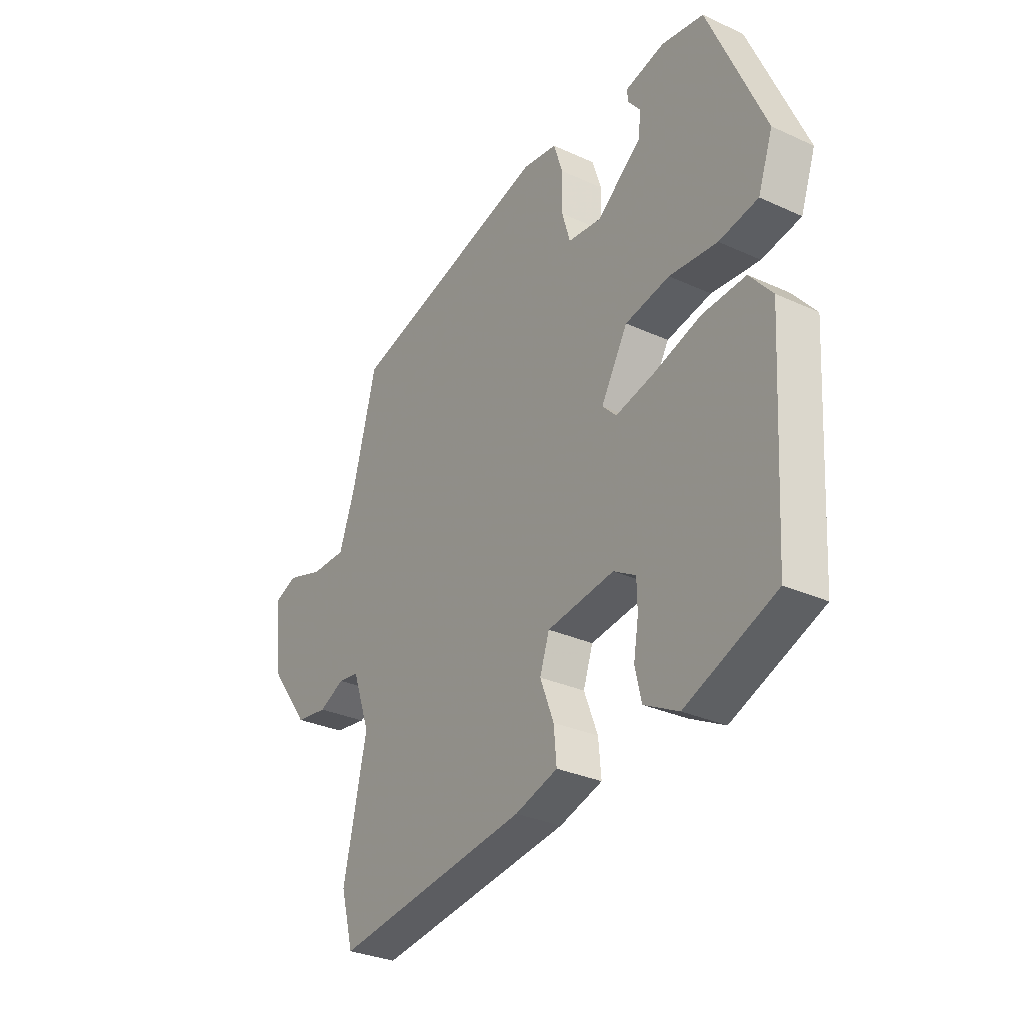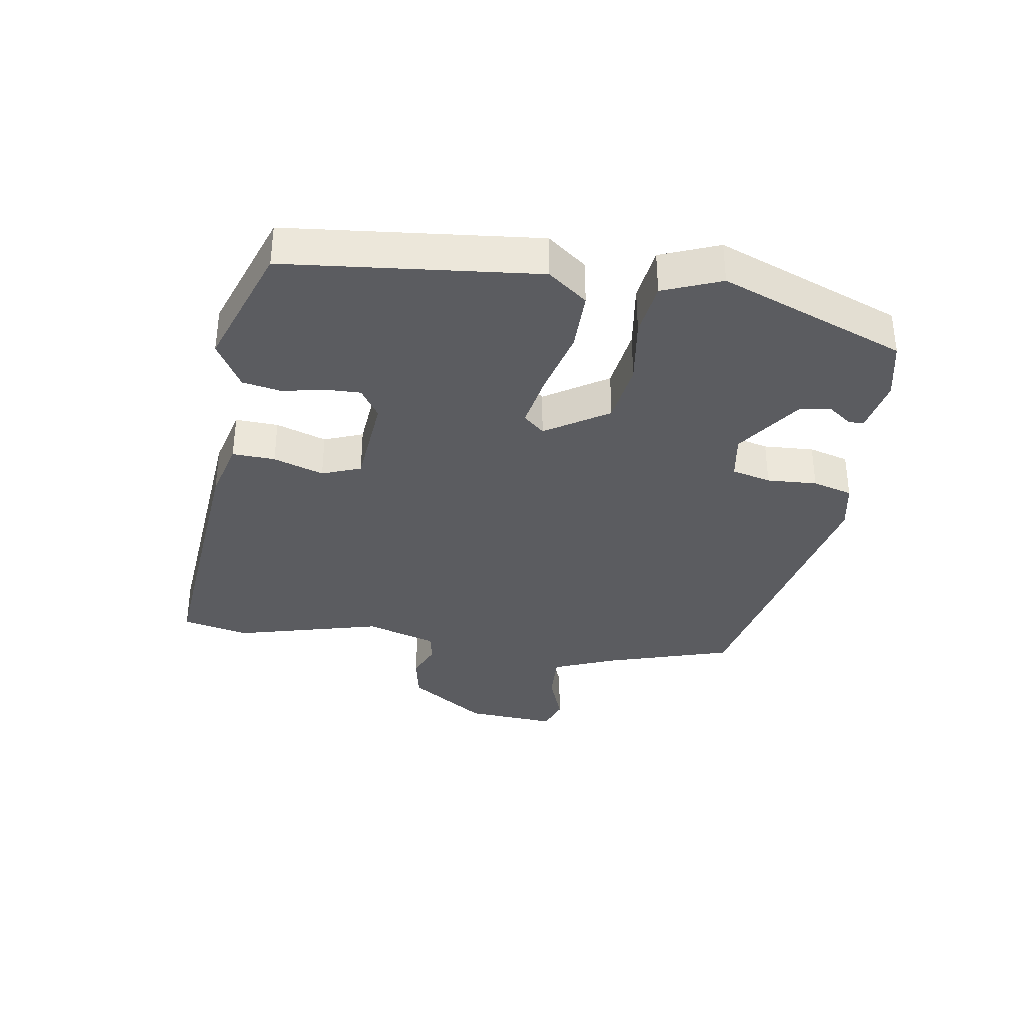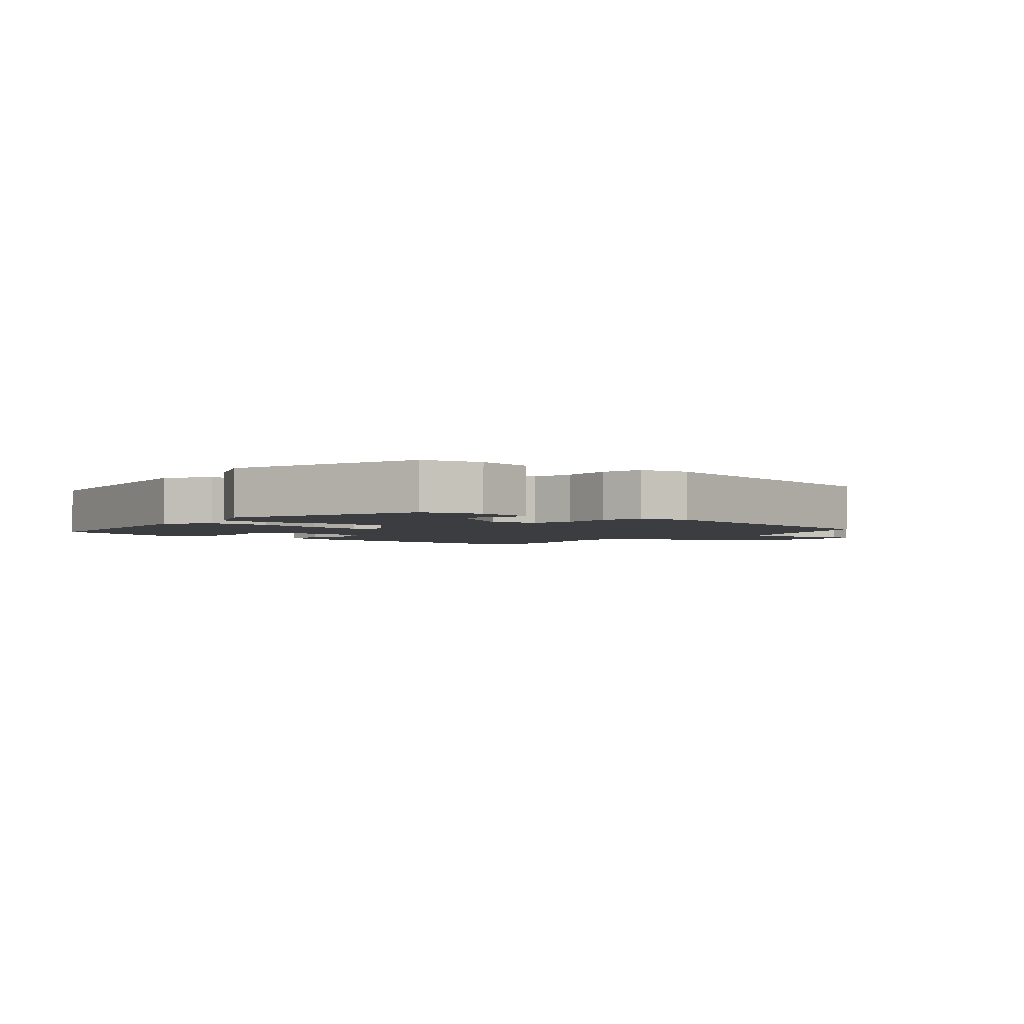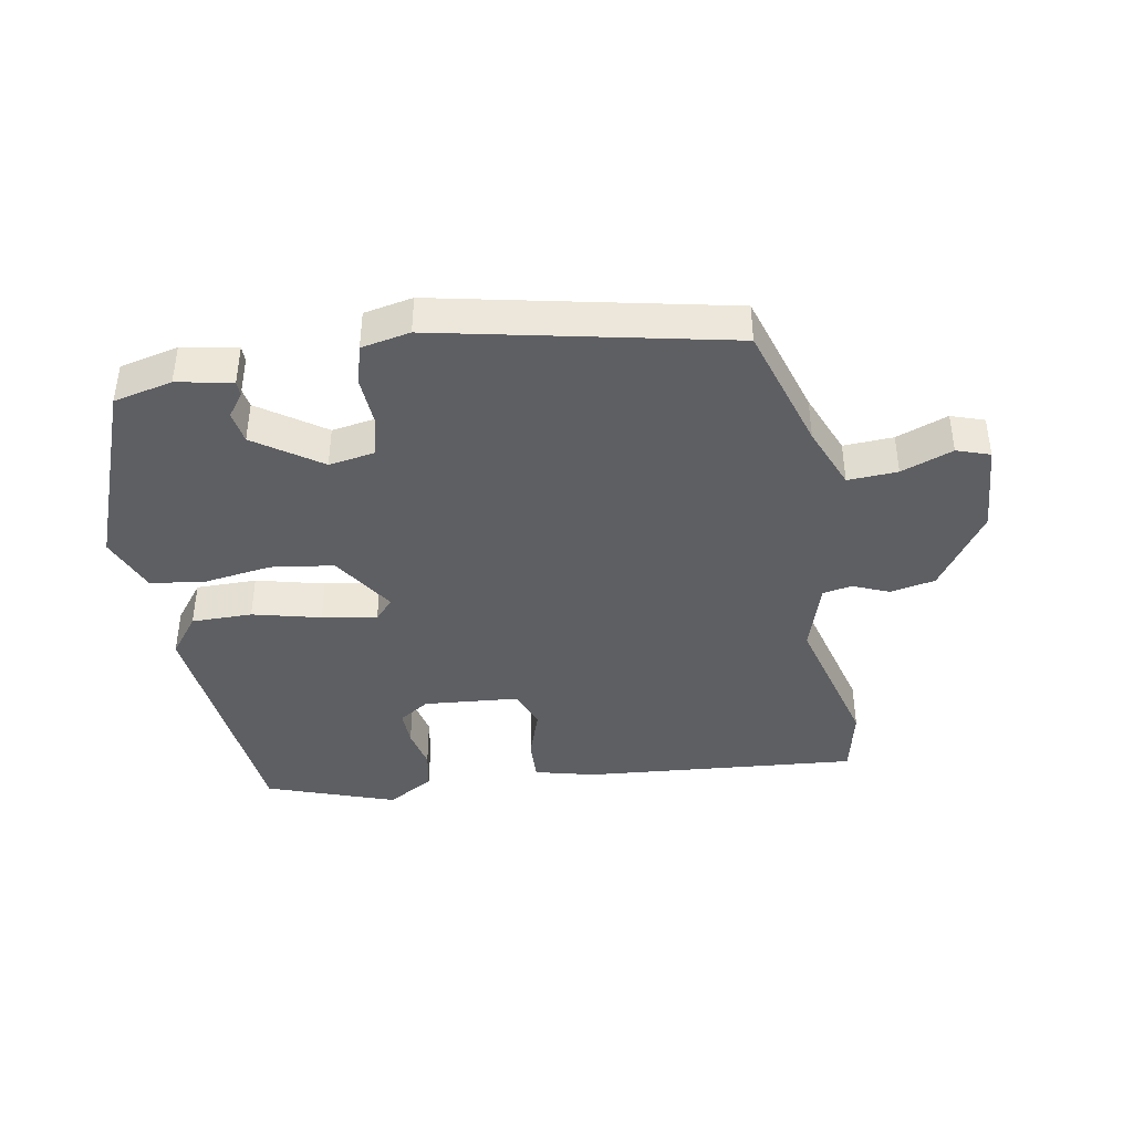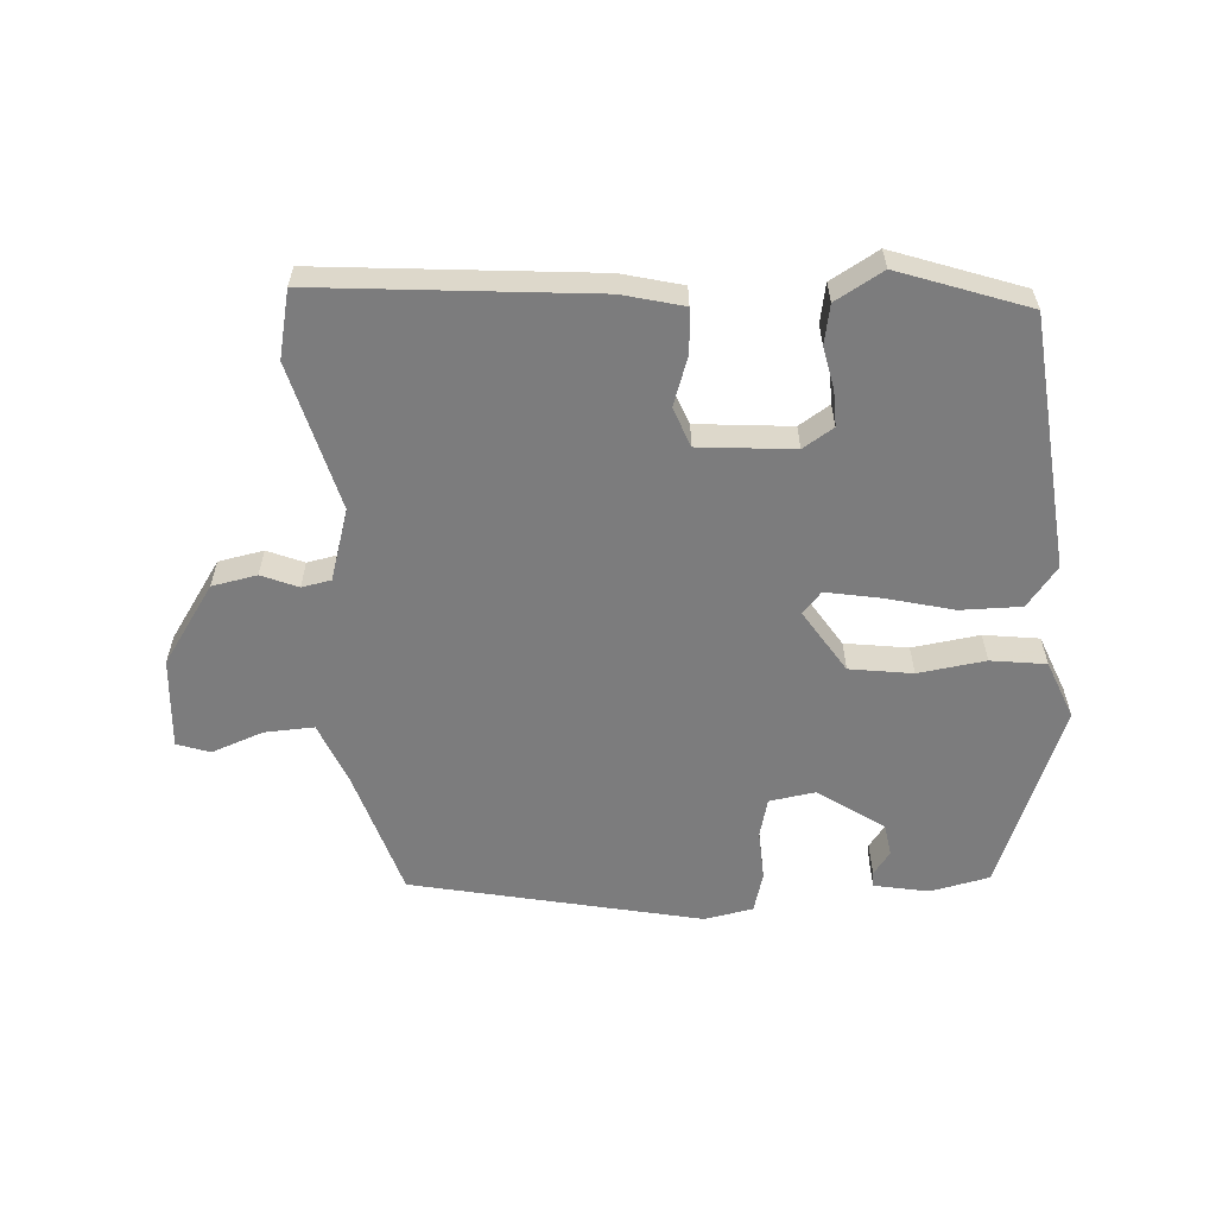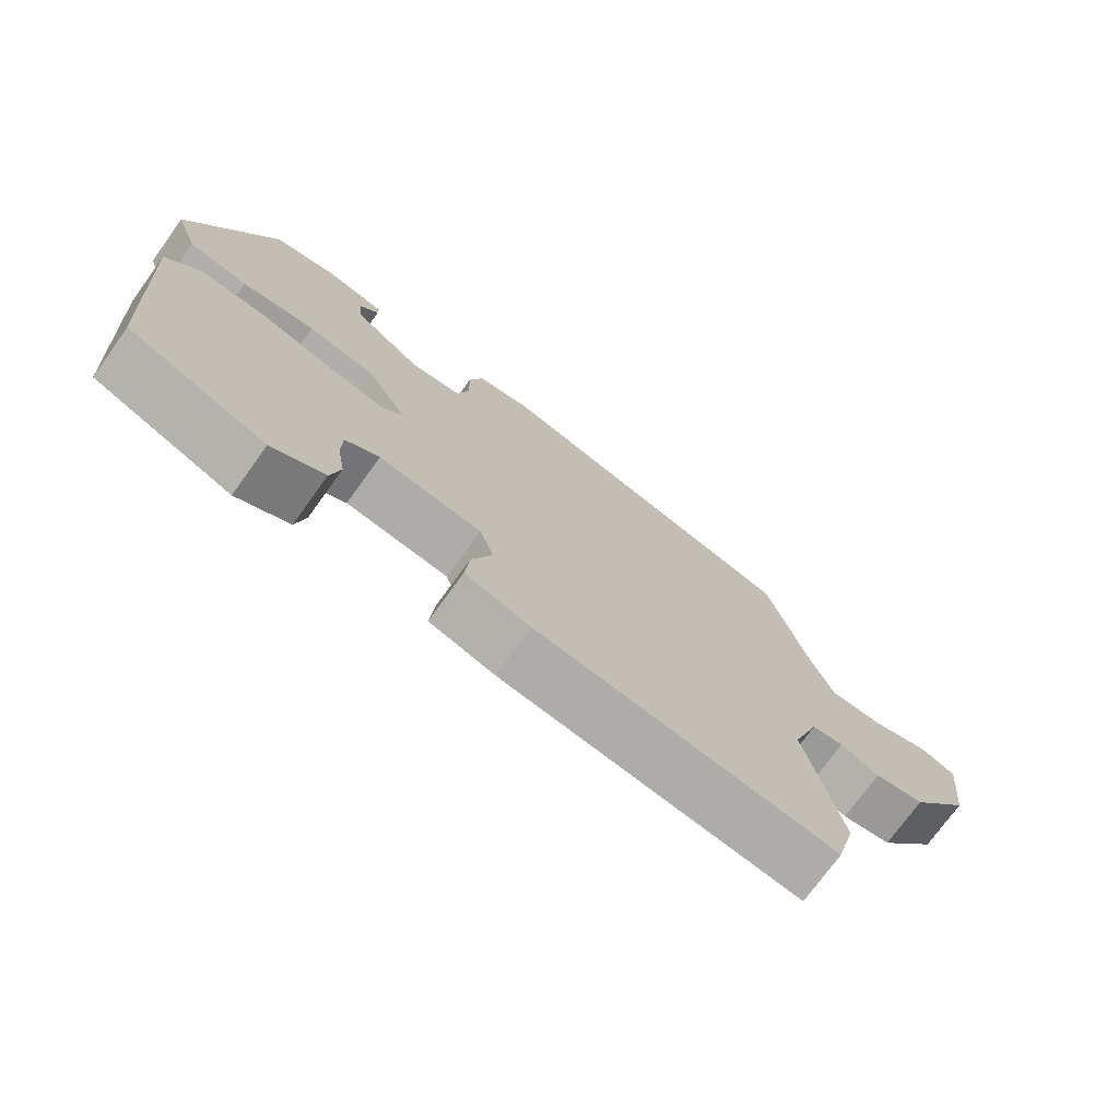
<metadata>
{"format":"obj","ext":"obj","renderer":"f3d","projection":"perspective","resolution":1024,"background":"white","views":[{"elev":-30.9,"azim":-123.2,"up":"+Z"},{"elev":-35.2,"azim":-96.7,"up":"+Y"},{"elev":-2.7,"azim":-36.2,"up":"+Y"},{"elev":-41.1,"azim":12.5,"up":"+Y"},{"elev":-58.8,"azim":-174.0,"up":"+Y"},{"elev":-73.9,"azim":-35.8,"up":"+Z"}]}
</metadata>
<code>
v -0.42 0.07 0.492
v -0.327 0.07 0.509
v -0.241 0.07 0.489
v -0.242 0.07 0.465
v -0.27 0.07 0.43
v -0.264 0.07 0.379
v -0.165 0.07 0.304
v -0.092 0.07 0.313
v -0.074 0.07 0.374
v -0.075 0.07 0.453
v -0.055 0.07 0.515
v 0.022 0.07 0.527
v 0.471 0.07 0.412
v 0.524 0.07 0.211
v 0.56 0.07 0.11
v 0.638 0.07 0.111
v 0.72 0.07 0.138
v 0.771 0.07 0.118
v 0.755 0.07 -0.024
v 0.667 0.07 -0.143
v 0.596 0.07 -0.154
v 0.54 0.07 -0.128
v 0.494 0.07 -0.135
v 0.455 0.07 -0.245
v 0.506 0.07 -0.478
v 0.478 0.07 -0.582
v 0.05 0.07 -0.527
v -0.044 0.07 -0.499
v -0.038 0.07 -0.432
v -0.008 0.07 -0.354
v -0.029 0.07 -0.292
v -0.177 0.07 -0.273
v -0.226 0.07 -0.302
v -0.227 0.07 -0.358
v -0.216 0.07 -0.424
v -0.23 0.07 -0.485
v -0.306 0.07 -0.525
v -0.504 0.07 -0.446
v -0.528 0.07 -0.049
v -0.478 0.07 0.011
v -0.383 0.07 0.007
v -0.278 0.07 -0.024
v -0.193 0.07 -0.043
v -0.162 0.07 -0.011
v -0.221 0.07 0.09
v -0.319 0.07 0.108
v -0.425 0.07 0.097
v -0.511 0.07 0.112
v -0.544 0.07 0.205
v -0.42 0 0.492
v -0.327 0 0.509
v -0.241 0 0.489
v -0.242 0 0.465
v -0.27 0 0.43
v -0.264 0 0.379
v -0.165 0 0.304
v -0.092 0 0.313
v -0.074 0 0.374
v -0.075 0 0.453
v -0.055 0 0.515
v 0.022 0 0.527
v 0.471 0 0.412
v 0.524 0 0.211
v 0.56 0 0.11
v 0.638 0 0.111
v 0.72 0 0.138
v 0.771 0 0.118
v 0.755 0 -0.024
v 0.667 0 -0.143
v 0.596 0 -0.154
v 0.54 0 -0.128
v 0.494 0 -0.135
v 0.455 0 -0.245
v 0.506 0 -0.478
v 0.478 0 -0.582
v 0.05 0 -0.527
v -0.044 0 -0.499
v -0.038 0 -0.432
v -0.008 0 -0.354
v -0.029 0 -0.292
v -0.177 0 -0.273
v -0.226 0 -0.302
v -0.227 0 -0.358
v -0.216 0 -0.424
v -0.23 0 -0.485
v -0.306 0 -0.525
v -0.504 0 -0.446
v -0.528 0 -0.049
v -0.478 0 0.011
v -0.383 0 0.007
v -0.278 0 -0.024
v -0.193 0 -0.043
v -0.162 0 -0.011
v -0.221 0 0.09
v -0.319 0 0.108
v -0.425 0 0.097
v -0.511 0 0.112
v -0.544 0 0.205
f 49 1 2
f 48 49 2
f 47 48 2
f 46 47 2
f 45 46 2
f 44 45 2
f 40 41 42
f 39 40 42
f 38 39 42
f 37 38 42
f 36 37 42
f 34 35 36
f 33 34 36 42
f 32 33 42 43
f 28 29 30
f 27 28 30
f 26 27 30
f 25 26 30
f 24 25 30
f 23 24 30 31
f 20 21 22
f 19 20 22
f 18 19 22
f 17 18 22
f 16 17 22
f 15 16 22 23
f 32 43 44
f 31 32 44
f 23 31 44
f 15 23 44
f 14 15 44
f 12 13 14
f 11 12 14
f 10 11 14
f 9 10 14
f 2 3 4 5
f 2 5 6
f 44 2 6
f 8 9 14 44
f 7 8 44
f 6 7 44
f 51 50 98
f 51 98 97
f 51 97 96
f 51 96 95
f 51 95 94
f 51 94 93
f 91 90 89
f 91 89 88
f 91 88 87
f 91 87 86
f 91 86 85
f 85 84 83
f 91 85 83 82
f 92 91 82 81
f 79 78 77
f 79 77 76
f 79 76 75
f 79 75 74
f 79 74 73
f 80 79 73 72
f 71 70 69
f 71 69 68
f 71 68 67
f 71 67 66
f 71 66 65
f 72 71 65 64
f 93 92 81
f 93 81 80
f 93 80 72
f 93 72 64
f 93 64 63
f 63 62 61
f 63 61 60
f 63 60 59
f 63 59 58
f 54 53 52 51
f 55 54 51
f 55 51 93
f 93 63 58 57
f 93 57 56
f 93 56 55
f 1 50 51 2
f 2 51 52 3
f 3 52 53 4
f 4 53 54 5
f 5 54 55 6
f 6 55 56 7
f 7 56 57 8
f 8 57 58 9
f 9 58 59 10
f 10 59 60 11
f 11 60 61 12
f 12 61 62 13
f 13 62 63 14
f 14 63 64 15
f 15 64 65 16
f 16 65 66 17
f 17 66 67 18
f 18 67 68 19
f 19 68 69 20
f 20 69 70 21
f 21 70 71 22
f 22 71 72 23
f 23 72 73 24
f 24 73 74 25
f 25 74 75 26
f 26 75 76 27
f 27 76 77 28
f 28 77 78 29
f 29 78 79 30
f 30 79 80 31
f 31 80 81 32
f 32 81 82 33
f 33 82 83 34
f 34 83 84 35
f 35 84 85 36
f 36 85 86 37
f 37 86 87 38
f 38 87 88 39
f 39 88 89 40
f 40 89 90 41
f 41 90 91 42
f 42 91 92 43
f 43 92 93 44
f 44 93 94 45
f 45 94 95 46
f 46 95 96 47
f 47 96 97 48
f 48 97 98 49
f 49 98 50 1

</code>
